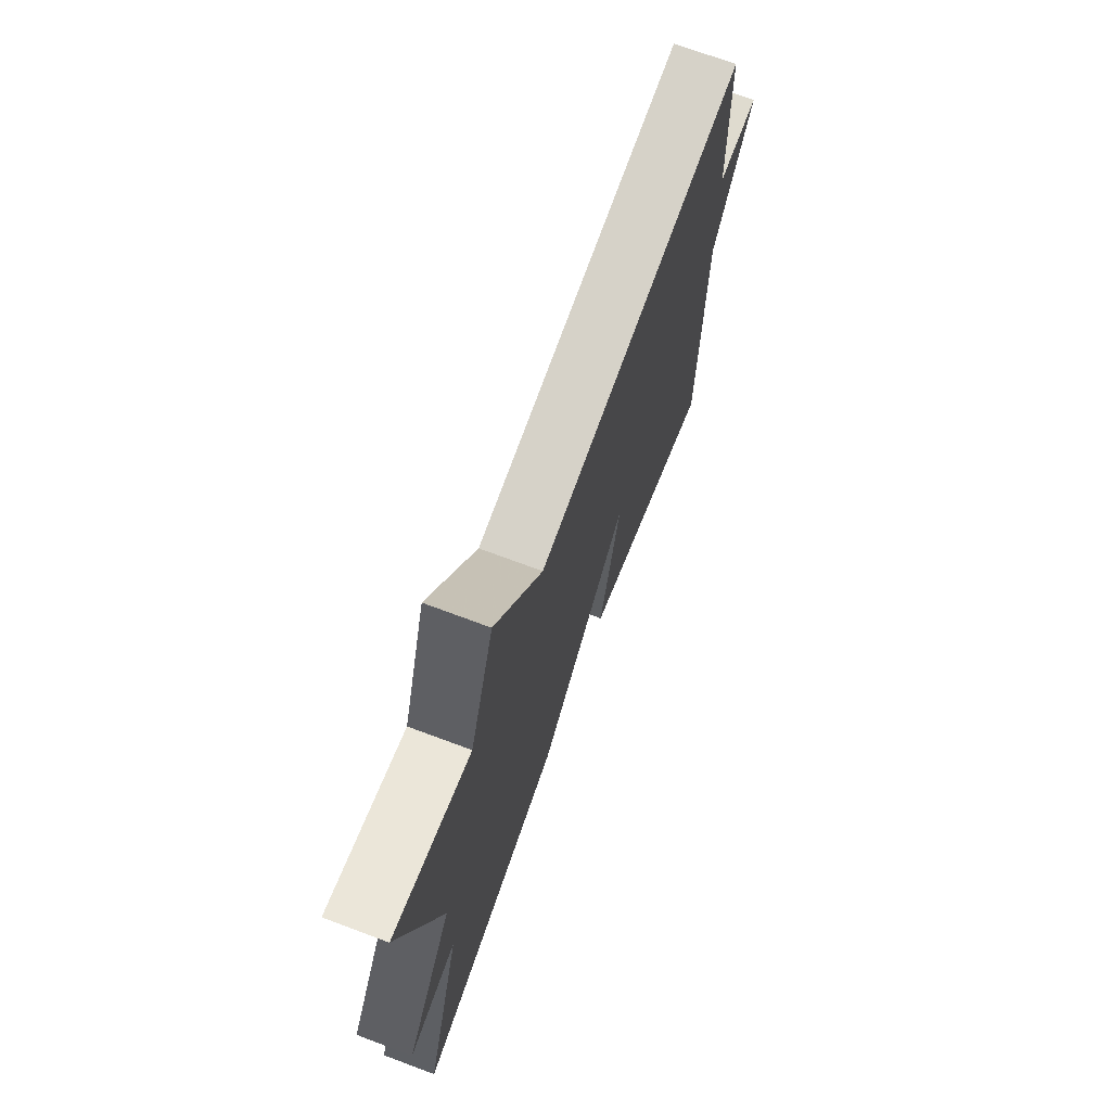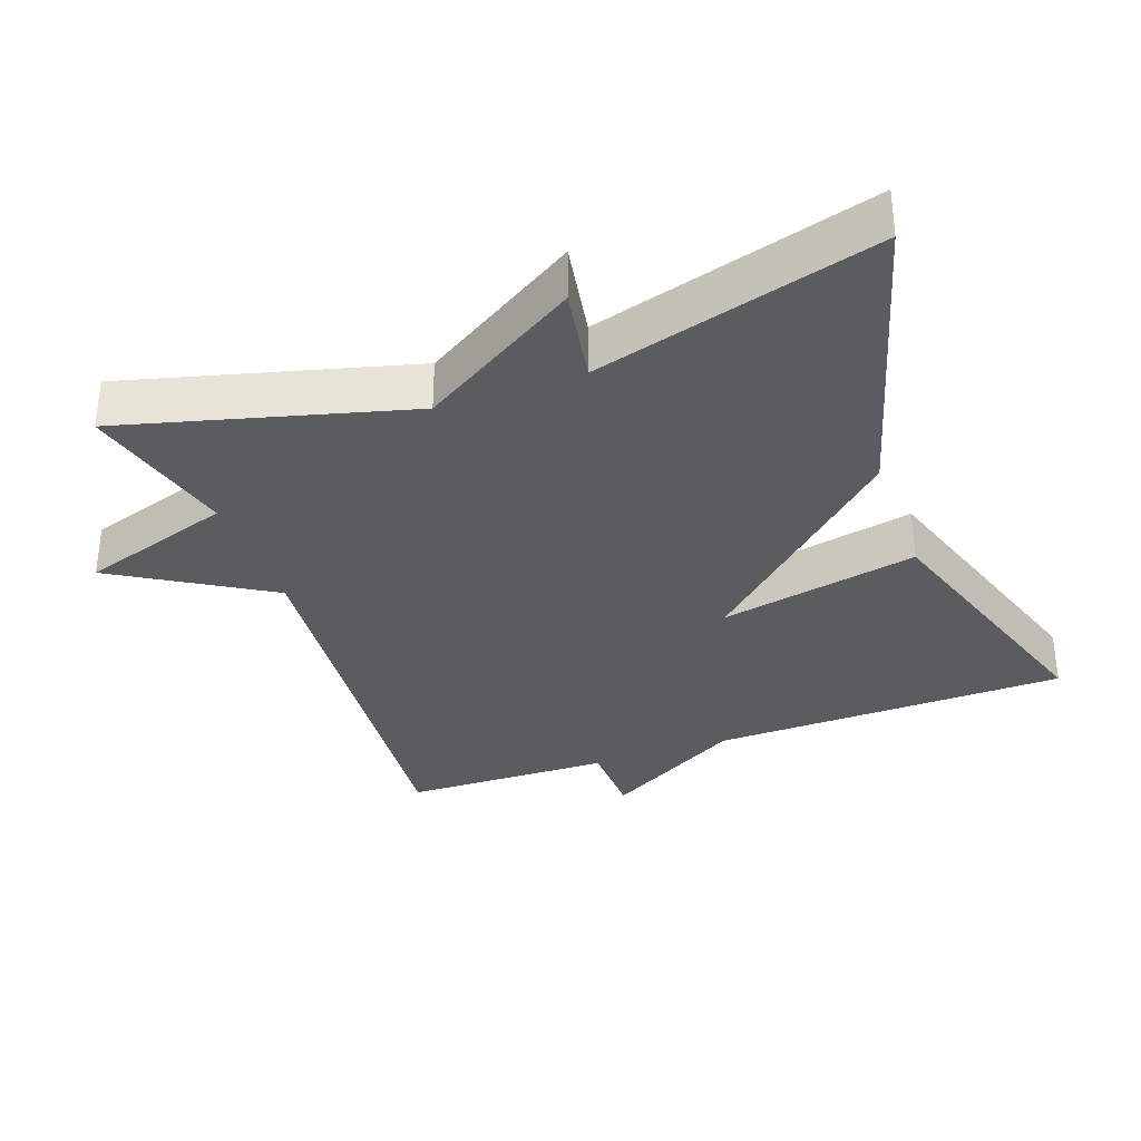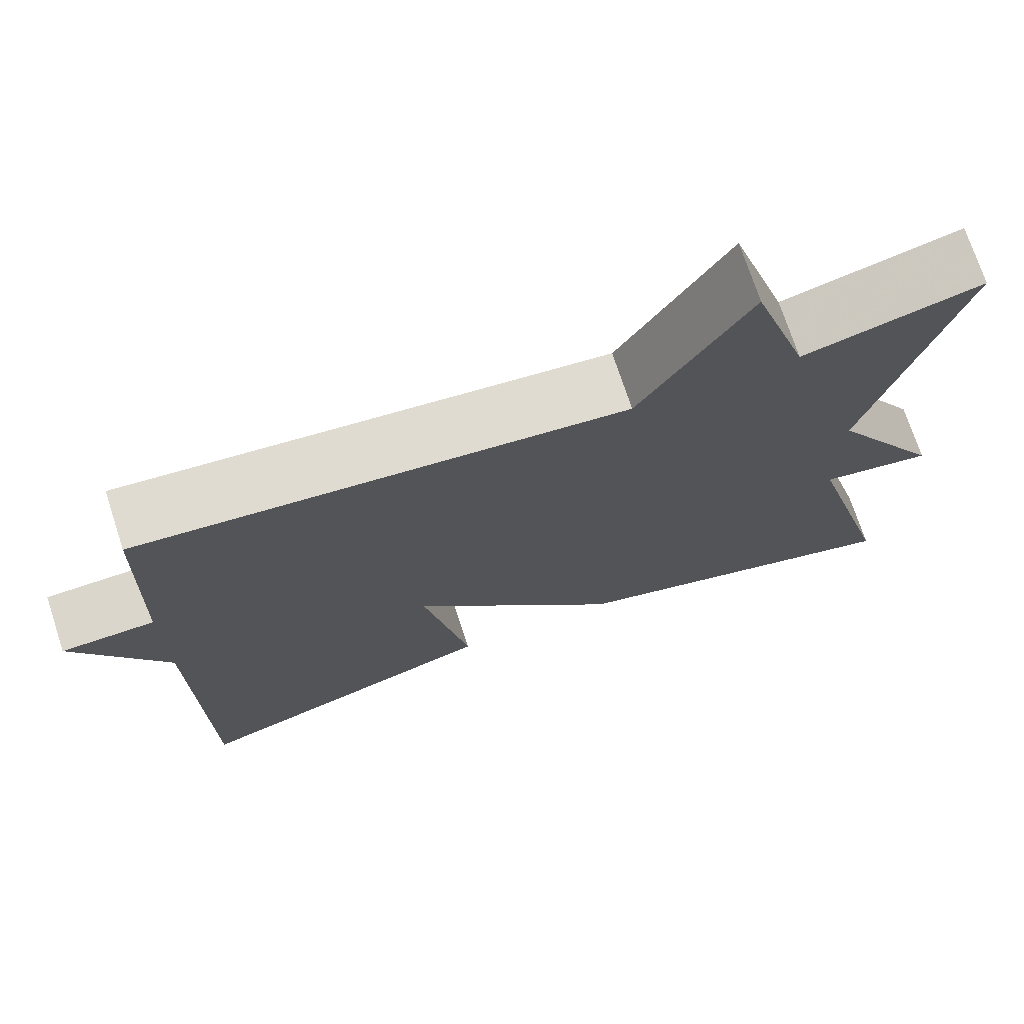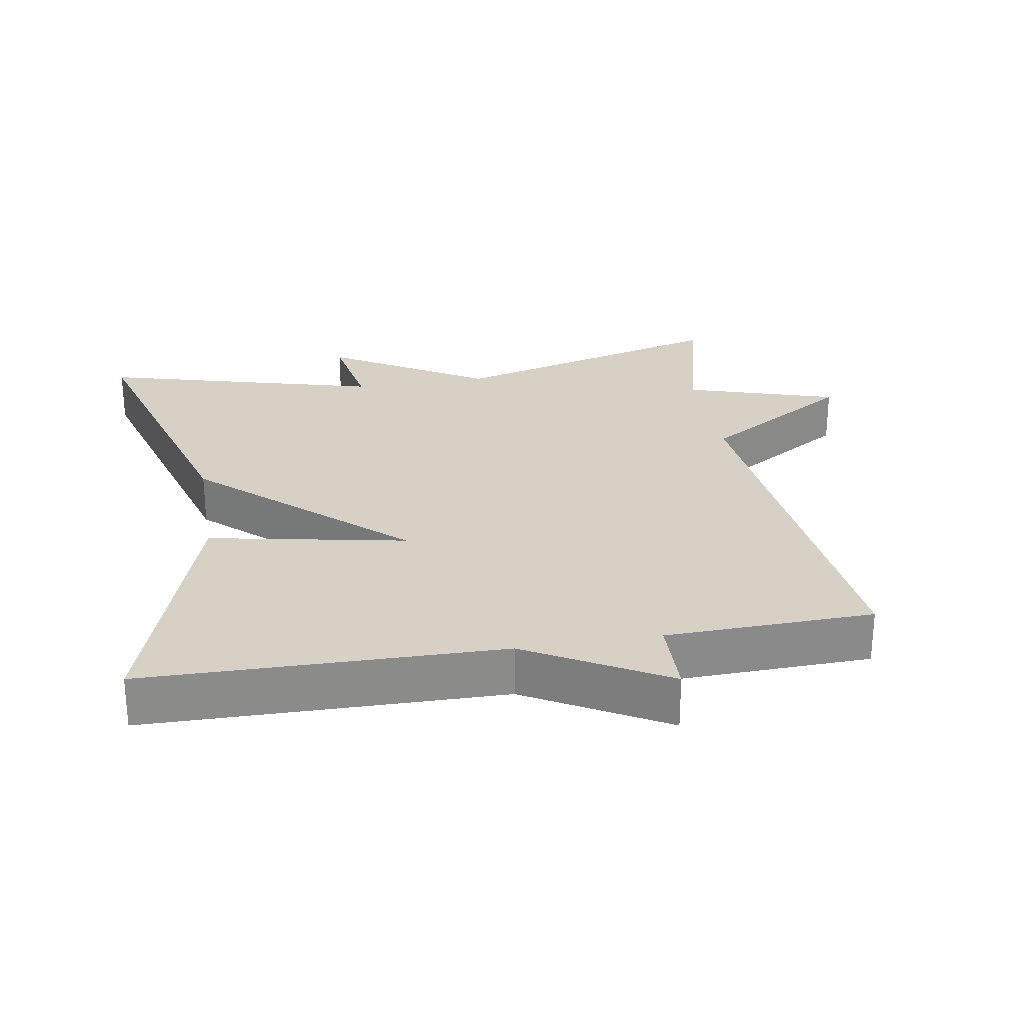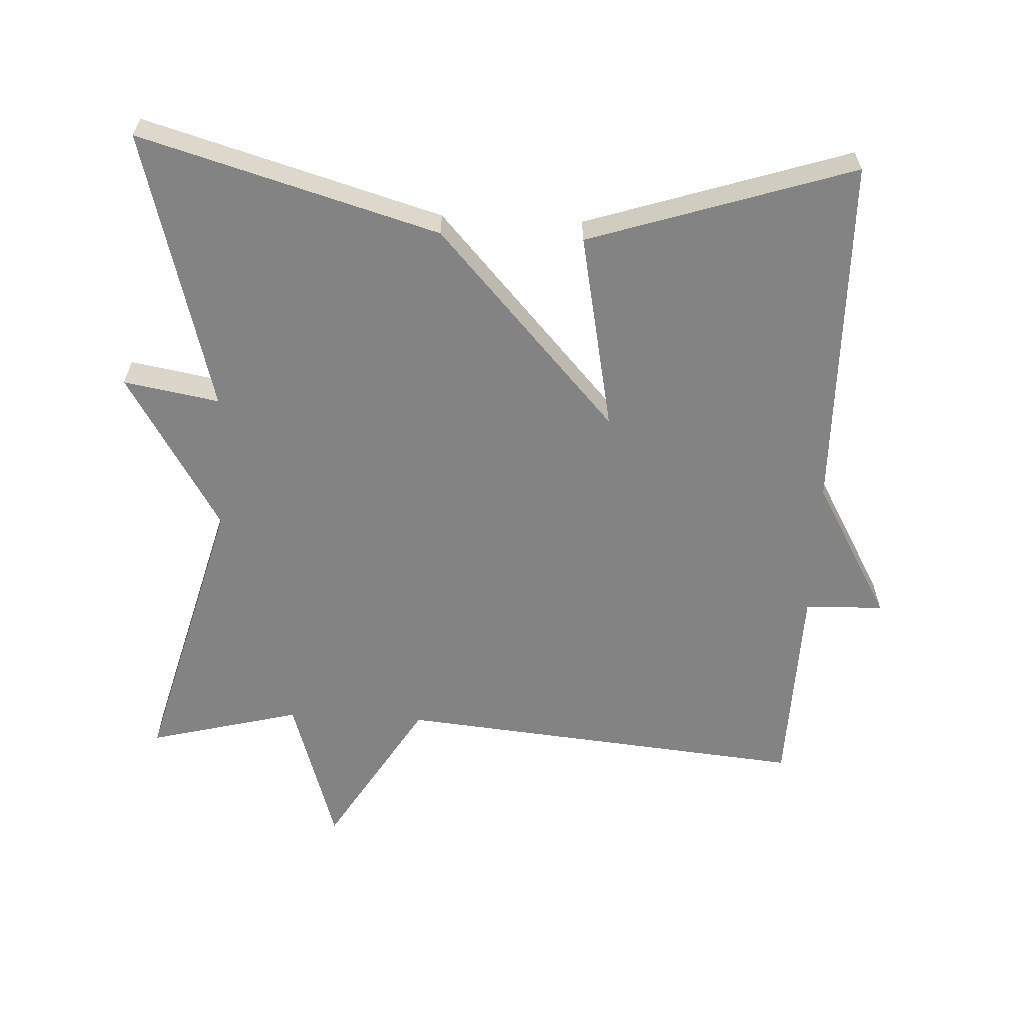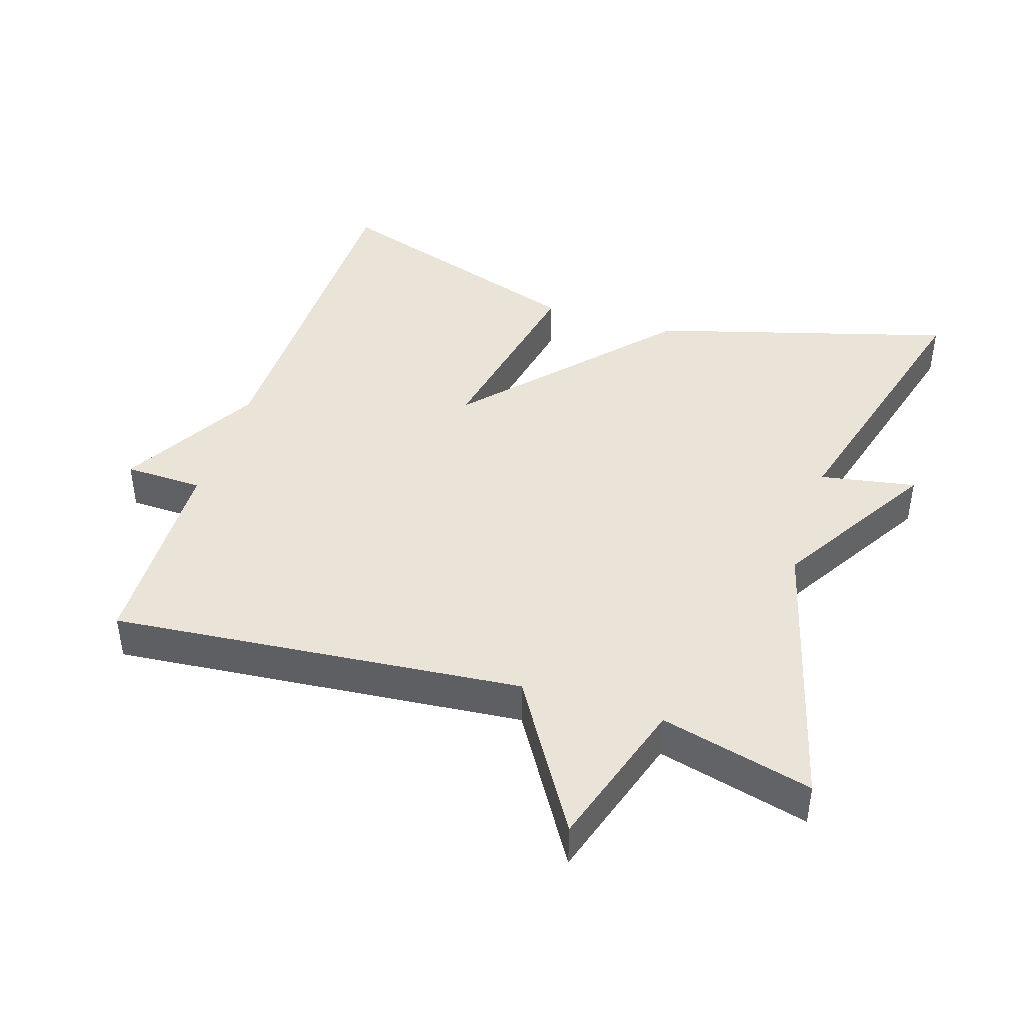
<metadata>
{"format":"obj","ext":"obj","renderer":"f3d","projection":"perspective","resolution":1024,"background":"white","views":[{"elev":72.1,"azim":110.5,"up":"+Z"},{"elev":-33.8,"azim":110.1,"up":"+Y"},{"elev":72.6,"azim":-18.1,"up":"+Z"},{"elev":26.7,"azim":-99.7,"up":"+Y"},{"elev":-61.1,"azim":177.2,"up":"+Y"},{"elev":43.2,"azim":17.7,"up":"+Y"}]}
</metadata>
<code>
v 0.5 0.07 0.5
v 0.391 0.07 0.098
v 0.527 0.07 -0.126
v 0.391 0.07 -0.102
v 0.5 0.07 -0.5
v 0.076 0.07 -0.378
v -0.18 0.07 -0.097
v -0.124 0.07 -0.378
v -0.5 0.07 -0.5
v -0.508 0.07 0.005
v -0.62 0.07 0.202
v -0.508 0.07 0.205
v -0.5 0.07 0.5
v 0.084 0.07 0.445
v 0.216 0.07 0.661
v 0.284 0.07 0.445
v 0.5 0 0.5
v 0.391 0 0.098
v 0.527 0 -0.126
v 0.391 0 -0.102
v 0.5 0 -0.5
v 0.076 0 -0.378
v -0.18 0 -0.097
v -0.124 0 -0.378
v -0.5 0 -0.5
v -0.508 0 0.005
v -0.62 0 0.202
v -0.508 0 0.205
v -0.5 0 0.5
v 0.084 0 0.445
v 0.216 0 0.661
v 0.284 0 0.445
f 14 15 16
f 12 13 14
f 12 14 16
f 10 11 12
f 9 10 12
f 8 9 12
f 7 8 12
f 16 1 2
f 12 16 2
f 7 12 2
f 4 5 6 7
f 2 3 4
f 2 4 7
f 32 31 30
f 30 29 28
f 32 30 28
f 28 27 26
f 28 26 25
f 28 25 24
f 28 24 23
f 18 17 32
f 18 32 28
f 18 28 23
f 23 22 21 20
f 20 19 18
f 23 20 18
f 1 17 18 2
f 2 18 19 3
f 3 19 20 4
f 4 20 21 5
f 5 21 22 6
f 6 22 23 7
f 7 23 24 8
f 8 24 25 9
f 9 25 26 10
f 10 26 27 11
f 11 27 28 12
f 12 28 29 13
f 13 29 30 14
f 14 30 31 15
f 15 31 32 16
f 16 32 17 1

</code>
